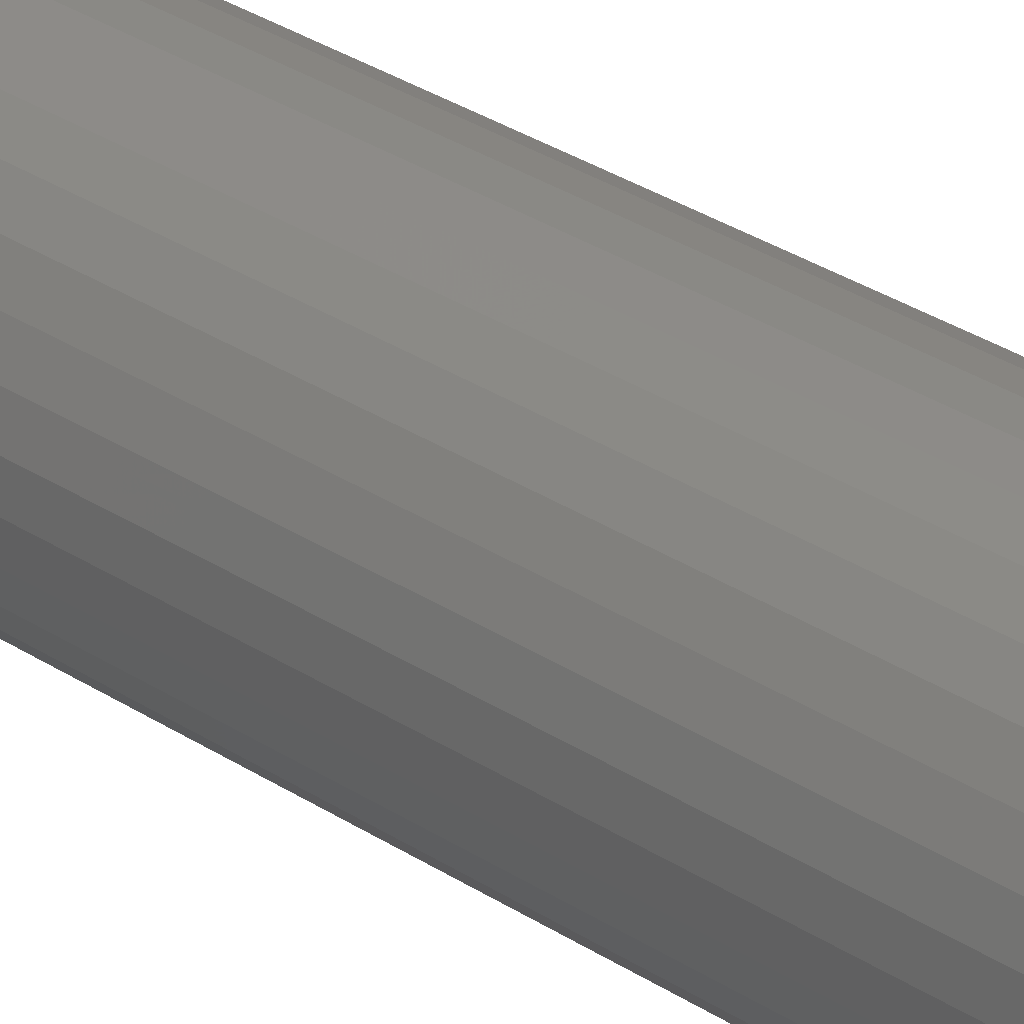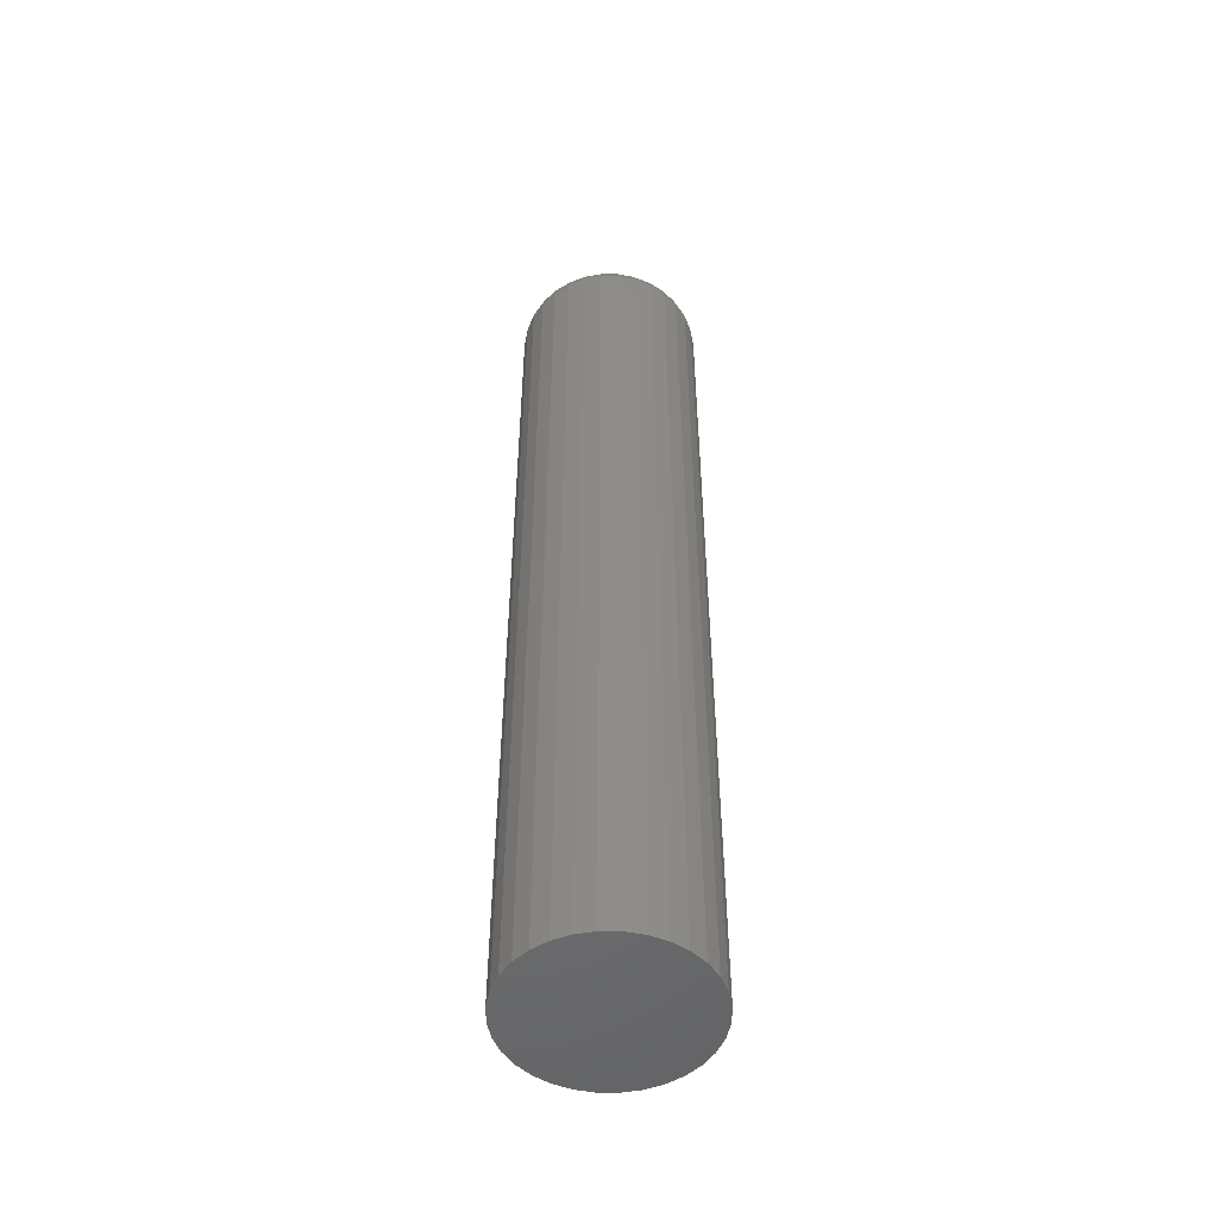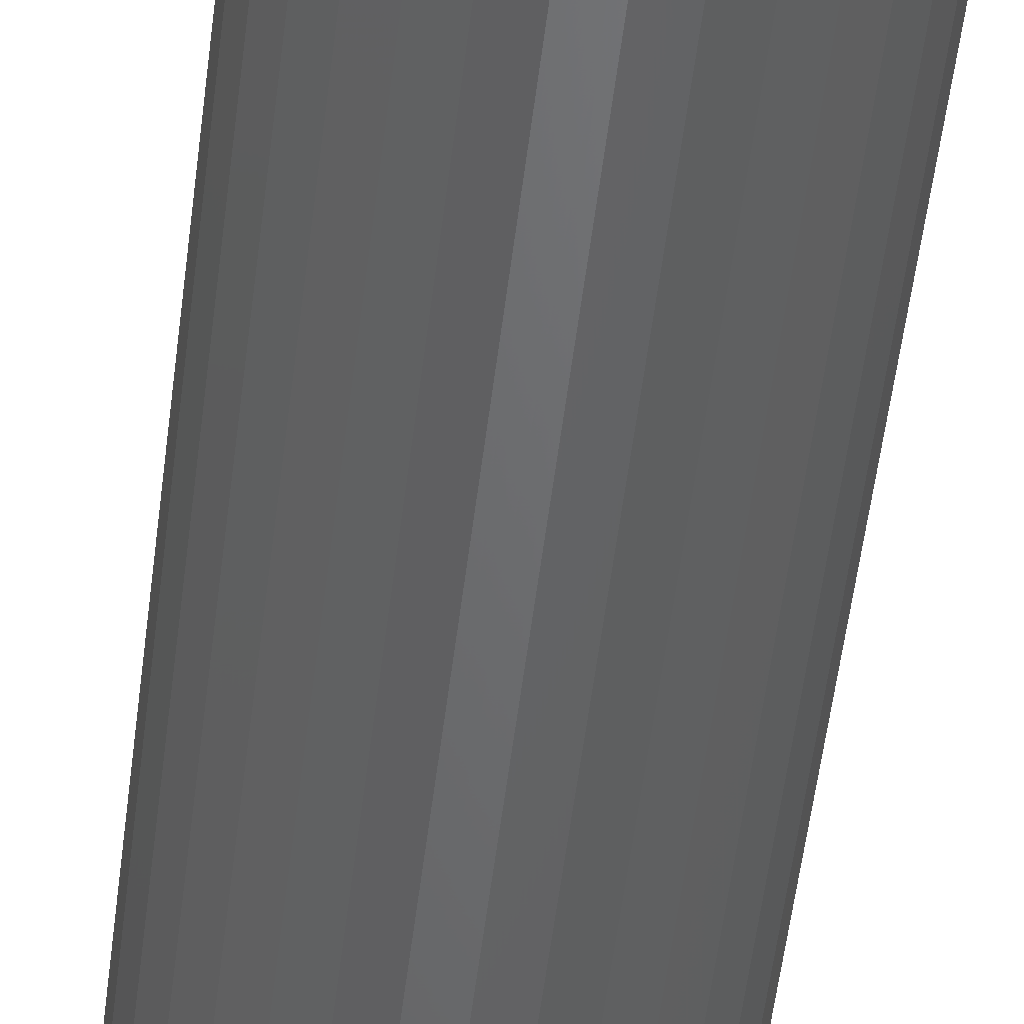
<metadata>
{"format":"stl","ext":"stl","renderer":"f3d","projection":"perspective","resolution":1024,"background":"white","views":[{"elev":32.5,"azim":132.1,"up":"+Y"},{"elev":-51.0,"azim":162.7,"up":"+Z"},{"elev":-49.2,"azim":173.5,"up":"+Y"}]}
</metadata>
<code>
# stl→obj: 320 verts, 636 faces
v 0.6827 0.2246 0.2109
v 0.667 0.2231 0.2109
v 0.6846 0.2231 0.2109
v 0.6655 0.2212 0.2109
v 0.6861 0.2212 0.2109
v 0.6643 0.2191 0.2109
v 0.6873 0.2191 0.2109
v 0.6873 0.2096 0.2109
v 0.6655 0.2074 0.2109
v 0.6861 0.2074 0.2109
v 0.667 0.2055 0.2109
v 0.6846 0.2055 0.2109
v 0.6689 0.204 0.2109
v 0.6689 0.2246 0.2109
v 0.6806 0.2258 0.2109
v 0.6782 0.2265 0.2109
v 0.6758 0.2267 0.2109
v 0.6734 0.2265 0.2109
v 0.6711 0.2258 0.2109
v 0.6827 0.204 0.2109
v 0.6711 0.2028 0.2109
v 0.6734 0.2021 0.2109
v 0.6758 0.2019 0.2109
v 0.6782 0.2021 0.2109
v 0.6806 0.2028 0.2109
v 0.688 0.2167 0.2109
v 0.6636 0.2167 0.2109
v 0.6882 0.2143 0.2109
v 0.6634 0.2143 0.2109
v 0.688 0.2119 0.2109
v 0.6636 0.2119 0.2109
v 0.6643 0.2096 0.2109
v 0.6961 0.2143 0
v 0.6961 0.2143 0.2031
v 0.6957 0.2104 0
v 0.6957 0.2104 0.2031
v 0.6945 0.2066 0
v 0.6945 0.2066 0.2031
v 0.6926 0.2031 0
v 0.6926 0.2031 0.2031
v 0.6901 0.2 0
v 0.6901 0.2 0.2031
v 0.6871 0.1975 0
v 0.6871 0.1975 0.2031
v 0.6836 0.1956 0
v 0.6836 0.1956 0.2031
v 0.6798 0.1945 0
v 0.6798 0.1945 0.2031
v 0.6758 0.1941 0
v 0.6758 0.1941 0.2031
v 0.6719 0.1945 0
v 0.6719 0.1945 0.2031
v 0.6681 0.1956 0
v 0.6681 0.1956 0.2031
v 0.6646 0.1975 0
v 0.6646 0.1975 0.2031
v 0.6615 0.2 0
v 0.6615 0.2 0.2031
v 0.659 0.2031 0
v 0.659 0.2031 0.2031
v 0.6571 0.2066 0
v 0.6571 0.2066 0.2031
v 0.656 0.2104 0
v 0.656 0.2104 0.2031
v 0.6556 0.2143 0
v 0.6556 0.2143 0.2031
v 0.656 0.2183 0
v 0.656 0.2183 0.2031
v 0.6571 0.2221 0
v 0.6571 0.2221 0.2031
v 0.659 0.2255 0
v 0.659 0.2255 0.2031
v 0.6615 0.2286 0
v 0.6615 0.2286 0.2031
v 0.6646 0.2311 0
v 0.6646 0.2311 0.2031
v 0.6681 0.233 0
v 0.6681 0.233 0.2031
v 0.6719 0.2342 0
v 0.6719 0.2342 0.2031
v 0.6758 0.2345 0
v 0.6758 0.2345 0.2031
v 0.6798 0.2342 0
v 0.6798 0.2342 0.2031
v 0.6836 0.233 0
v 0.6836 0.233 0.2031
v 0.6871 0.2311 0
v 0.6871 0.2311 0.2031
v 0.6901 0.2286 0
v 0.6901 0.2286 0.2031
v 0.6926 0.2255 0
v 0.6926 0.2255 0.2031
v 0.6945 0.2221 0
v 0.6945 0.2221 0.2031
v 0.6957 0.2183 0
v 0.6957 0.2183 0.2031
v 0.6619 0.2143 0.2108
v 0.6621 0.217 0.2108
v 0.6604 0.2143 0.2103
v 0.6607 0.2173 0.2103
v 0.6591 0.2143 0.2096
v 0.6594 0.2176 0.2096
v 0.6579 0.2143 0.2086
v 0.6582 0.2178 0.2086
v 0.6569 0.2143 0.2075
v 0.6573 0.218 0.2075
v 0.6562 0.2143 0.2061
v 0.6566 0.2181 0.2061
v 0.6557 0.2143 0.2046
v 0.6561 0.2182 0.2046
v 0.6895 0.217 0.2108
v 0.6898 0.2143 0.2108
v 0.6909 0.2173 0.2103
v 0.6912 0.2143 0.2103
v 0.6923 0.2176 0.2096
v 0.6926 0.2143 0.2096
v 0.6934 0.2178 0.2086
v 0.6938 0.2143 0.2086
v 0.6944 0.218 0.2075
v 0.6947 0.2143 0.2075
v 0.6951 0.2181 0.2061
v 0.6955 0.2143 0.2061
v 0.6955 0.2182 0.2046
v 0.6959 0.2143 0.2046
v 0.6887 0.2196 0.2108
v 0.6901 0.2202 0.2103
v 0.6913 0.2207 0.2096
v 0.6924 0.2212 0.2086
v 0.6933 0.2215 0.2075
v 0.694 0.2218 0.2061
v 0.6944 0.222 0.2046
v 0.6874 0.2221 0.2108
v 0.6886 0.2229 0.2103
v 0.6898 0.2236 0.2096
v 0.6907 0.2243 0.2086
v 0.6915 0.2248 0.2075
v 0.6921 0.2252 0.2061
v 0.6925 0.2255 0.2046
v 0.6857 0.2242 0.2108
v 0.6867 0.2252 0.2103
v 0.6877 0.2262 0.2096
v 0.6885 0.227 0.2086
v 0.6892 0.2277 0.2075
v 0.6897 0.2282 0.2061
v 0.69 0.2285 0.2046
v 0.6836 0.2259 0.2108
v 0.6844 0.2271 0.2103
v 0.6851 0.2282 0.2096
v 0.6858 0.2292 0.2086
v 0.6863 0.23 0.2075
v 0.6867 0.2306 0.2061
v 0.687 0.231 0.2046
v 0.6812 0.2272 0.2108
v 0.6817 0.2285 0.2103
v 0.6822 0.2298 0.2096
v 0.6827 0.2309 0.2086
v 0.6831 0.2318 0.2075
v 0.6833 0.2325 0.2061
v 0.6835 0.2329 0.2046
v 0.6785 0.228 0.2108
v 0.6788 0.2294 0.2103
v 0.6791 0.2307 0.2096
v 0.6793 0.2319 0.2086
v 0.6795 0.2329 0.2075
v 0.6797 0.2336 0.2061
v 0.6797 0.234 0.2046
v 0.6758 0.2283 0.2108
v 0.6758 0.2297 0.2103
v 0.6758 0.2311 0.2096
v 0.6758 0.2323 0.2086
v 0.6758 0.2332 0.2075
v 0.6758 0.2339 0.2061
v 0.6758 0.2344 0.2046
v 0.6731 0.228 0.2108
v 0.6728 0.2294 0.2103
v 0.6726 0.2307 0.2096
v 0.6723 0.2319 0.2086
v 0.6721 0.2329 0.2075
v 0.672 0.2336 0.2061
v 0.6719 0.234 0.2046
v 0.6705 0.2272 0.2108
v 0.6699 0.2285 0.2103
v 0.6694 0.2298 0.2096
v 0.669 0.2309 0.2086
v 0.6686 0.2318 0.2075
v 0.6683 0.2325 0.2061
v 0.6681 0.2329 0.2046
v 0.6681 0.2259 0.2108
v 0.6673 0.2271 0.2103
v 0.6665 0.2282 0.2096
v 0.6659 0.2292 0.2086
v 0.6653 0.23 0.2075
v 0.6649 0.2306 0.2061
v 0.6647 0.231 0.2046
v 0.666 0.2242 0.2108
v 0.6649 0.2252 0.2103
v 0.664 0.2262 0.2096
v 0.6631 0.227 0.2086
v 0.6624 0.2277 0.2075
v 0.6619 0.2282 0.2061
v 0.6616 0.2285 0.2046
v 0.6642 0.2221 0.2108
v 0.663 0.2229 0.2103
v 0.6619 0.2236 0.2096
v 0.6609 0.2243 0.2086
v 0.6601 0.2248 0.2075
v 0.6595 0.2252 0.2061
v 0.6591 0.2255 0.2046
v 0.6629 0.2196 0.2108
v 0.6616 0.2202 0.2103
v 0.6603 0.2207 0.2096
v 0.6592 0.2212 0.2086
v 0.6583 0.2215 0.2075
v 0.6577 0.2218 0.2061
v 0.6573 0.222 0.2046
v 0.6895 0.2116 0.2108
v 0.6909 0.2113 0.2103
v 0.6923 0.211 0.2096
v 0.6934 0.2108 0.2086
v 0.6944 0.2106 0.2075
v 0.6951 0.2105 0.2061
v 0.6955 0.2104 0.2046
v 0.6621 0.2116 0.2108
v 0.6607 0.2113 0.2103
v 0.6594 0.211 0.2096
v 0.6582 0.2108 0.2086
v 0.6573 0.2106 0.2075
v 0.6566 0.2105 0.2061
v 0.6561 0.2104 0.2046
v 0.6629 0.209 0.2108
v 0.6616 0.2084 0.2103
v 0.6603 0.2079 0.2096
v 0.6592 0.2074 0.2086
v 0.6583 0.2071 0.2075
v 0.6577 0.2068 0.2061
v 0.6573 0.2066 0.2046
v 0.6642 0.2066 0.2108
v 0.663 0.2057 0.2103
v 0.6619 0.205 0.2096
v 0.6609 0.2043 0.2086
v 0.6601 0.2038 0.2075
v 0.6595 0.2034 0.2061
v 0.6591 0.2032 0.2046
v 0.666 0.2045 0.2108
v 0.6649 0.2034 0.2103
v 0.664 0.2025 0.2096
v 0.6631 0.2016 0.2086
v 0.6624 0.2009 0.2075
v 0.6619 0.2004 0.2061
v 0.6616 0.2001 0.2046
v 0.6681 0.2027 0.2108
v 0.6673 0.2015 0.2103
v 0.6665 0.2004 0.2096
v 0.6659 0.1994 0.2086
v 0.6653 0.1986 0.2075
v 0.6649 0.198 0.2061
v 0.6647 0.1976 0.2046
v 0.6705 0.2014 0.2108
v 0.6699 0.2001 0.2103
v 0.6694 0.1988 0.2096
v 0.669 0.1977 0.2086
v 0.6686 0.1968 0.2075
v 0.6683 0.1962 0.2061
v 0.6681 0.1958 0.2046
v 0.6731 0.2006 0.2108
v 0.6728 0.1992 0.2103
v 0.6726 0.1979 0.2096
v 0.6723 0.1967 0.2086
v 0.6721 0.1958 0.2075
v 0.672 0.1951 0.2061
v 0.6719 0.1946 0.2046
v 0.6758 0.2004 0.2108
v 0.6758 0.1989 0.2103
v 0.6758 0.1976 0.2096
v 0.6758 0.1964 0.2086
v 0.6758 0.1954 0.2075
v 0.6758 0.1947 0.2061
v 0.6758 0.1942 0.2046
v 0.6785 0.2006 0.2108
v 0.6788 0.1992 0.2103
v 0.6791 0.1979 0.2096
v 0.6793 0.1967 0.2086
v 0.6795 0.1958 0.2075
v 0.6797 0.1951 0.2061
v 0.6797 0.1946 0.2046
v 0.6812 0.2014 0.2108
v 0.6817 0.2001 0.2103
v 0.6822 0.1988 0.2096
v 0.6827 0.1977 0.2086
v 0.6831 0.1968 0.2075
v 0.6833 0.1962 0.2061
v 0.6835 0.1958 0.2046
v 0.6836 0.2027 0.2108
v 0.6844 0.2015 0.2103
v 0.6851 0.2004 0.2096
v 0.6858 0.1994 0.2086
v 0.6863 0.1986 0.2075
v 0.6867 0.198 0.2061
v 0.687 0.1976 0.2046
v 0.6857 0.2045 0.2108
v 0.6867 0.2034 0.2103
v 0.6877 0.2025 0.2096
v 0.6885 0.2016 0.2086
v 0.6892 0.2009 0.2075
v 0.6897 0.2004 0.2061
v 0.69 0.2001 0.2046
v 0.6874 0.2066 0.2108
v 0.6886 0.2057 0.2103
v 0.6898 0.205 0.2096
v 0.6907 0.2043 0.2086
v 0.6915 0.2038 0.2075
v 0.6921 0.2034 0.2061
v 0.6925 0.2032 0.2046
v 0.6887 0.209 0.2108
v 0.6901 0.2084 0.2103
v 0.6913 0.2079 0.2096
v 0.6924 0.2074 0.2086
v 0.6933 0.2071 0.2075
v 0.694 0.2068 0.2061
v 0.6944 0.2066 0.2046
f 1 2 3
f 2 4 3
f 3 4 5
f 5 4 6
f 5 6 7
f 8 9 10
f 10 9 11
f 10 11 12
f 11 13 12
f 14 2 1
f 14 1 15
f 14 15 16
f 14 16 17
f 14 17 18
f 14 18 19
f 20 12 13
f 20 13 21
f 20 21 22
f 20 22 23
f 20 23 24
f 20 24 25
f 7 6 26
f 26 6 27
f 26 27 28
f 28 27 29
f 28 29 30
f 30 29 31
f 30 31 8
f 8 31 32
f 8 32 9
f 33 34 35
f 35 34 36
f 35 36 37
f 37 36 38
f 37 38 39
f 39 38 40
f 39 40 41
f 41 40 42
f 41 42 43
f 43 42 44
f 43 44 45
f 45 44 46
f 45 46 47
f 47 46 48
f 47 48 49
f 49 48 50
f 49 50 51
f 51 50 52
f 51 52 53
f 53 52 54
f 53 54 55
f 55 54 56
f 55 56 57
f 57 56 58
f 57 58 59
f 59 58 60
f 59 60 61
f 61 60 62
f 61 62 63
f 63 62 64
f 63 64 65
f 65 64 66
f 65 66 67
f 67 66 68
f 67 68 69
f 69 68 70
f 69 70 71
f 71 70 72
f 71 72 73
f 73 72 74
f 73 74 75
f 75 74 76
f 75 76 77
f 77 76 78
f 77 78 79
f 79 78 80
f 79 80 81
f 81 80 82
f 81 82 83
f 83 82 84
f 83 84 85
f 85 84 86
f 85 86 87
f 87 86 88
f 87 88 89
f 89 88 90
f 89 90 91
f 91 90 92
f 91 92 93
f 93 92 94
f 93 94 95
f 95 94 96
f 95 96 33
f 33 96 34
f 29 27 97
f 97 27 98
f 97 98 99
f 99 98 100
f 99 100 101
f 101 100 102
f 101 102 103
f 103 102 104
f 103 104 105
f 105 104 106
f 105 106 107
f 107 106 108
f 107 108 109
f 109 108 110
f 109 110 66
f 66 110 68
f 26 28 111
f 111 28 112
f 111 112 113
f 113 112 114
f 113 114 115
f 115 114 116
f 115 116 117
f 117 116 118
f 117 118 119
f 119 118 120
f 119 120 121
f 121 120 122
f 121 122 123
f 123 122 124
f 123 124 96
f 96 124 34
f 7 26 125
f 125 26 111
f 125 111 126
f 126 111 113
f 126 113 127
f 127 113 115
f 127 115 128
f 128 115 117
f 128 117 129
f 129 117 119
f 129 119 130
f 130 119 121
f 130 121 131
f 131 121 123
f 131 123 94
f 94 123 96
f 5 7 132
f 132 7 125
f 132 125 133
f 133 125 126
f 133 126 134
f 134 126 127
f 134 127 135
f 135 127 128
f 135 128 136
f 136 128 129
f 136 129 137
f 137 129 130
f 137 130 138
f 138 130 131
f 138 131 92
f 92 131 94
f 3 5 139
f 139 5 132
f 139 132 140
f 140 132 133
f 140 133 141
f 141 133 134
f 141 134 142
f 142 134 135
f 142 135 143
f 143 135 136
f 143 136 144
f 144 136 137
f 144 137 145
f 145 137 138
f 145 138 90
f 90 138 92
f 1 3 146
f 146 3 139
f 146 139 147
f 147 139 140
f 147 140 148
f 148 140 141
f 148 141 149
f 149 141 142
f 149 142 150
f 150 142 143
f 150 143 151
f 151 143 144
f 151 144 152
f 152 144 145
f 152 145 88
f 88 145 90
f 15 1 153
f 153 1 146
f 153 146 154
f 154 146 147
f 154 147 155
f 155 147 148
f 155 148 156
f 156 148 149
f 156 149 157
f 157 149 150
f 157 150 158
f 158 150 151
f 158 151 159
f 159 151 152
f 159 152 86
f 86 152 88
f 16 15 160
f 160 15 153
f 160 153 161
f 161 153 154
f 161 154 162
f 162 154 155
f 162 155 163
f 163 155 156
f 163 156 164
f 164 156 157
f 164 157 165
f 165 157 158
f 165 158 166
f 166 158 159
f 166 159 84
f 84 159 86
f 17 16 167
f 167 16 160
f 167 160 168
f 168 160 161
f 168 161 169
f 169 161 162
f 169 162 170
f 170 162 163
f 170 163 171
f 171 163 164
f 171 164 172
f 172 164 165
f 172 165 173
f 173 165 166
f 173 166 82
f 82 166 84
f 18 17 174
f 174 17 167
f 174 167 175
f 175 167 168
f 175 168 176
f 176 168 169
f 176 169 177
f 177 169 170
f 177 170 178
f 178 170 171
f 178 171 179
f 179 171 172
f 179 172 180
f 180 172 173
f 180 173 80
f 80 173 82
f 19 18 181
f 181 18 174
f 181 174 182
f 182 174 175
f 182 175 183
f 183 175 176
f 183 176 184
f 184 176 177
f 184 177 185
f 185 177 178
f 185 178 186
f 186 178 179
f 186 179 187
f 187 179 180
f 187 180 78
f 78 180 80
f 14 19 188
f 188 19 181
f 188 181 189
f 189 181 182
f 189 182 190
f 190 182 183
f 190 183 191
f 191 183 184
f 191 184 192
f 192 184 185
f 192 185 193
f 193 185 186
f 193 186 194
f 194 186 187
f 194 187 76
f 76 187 78
f 2 14 195
f 195 14 188
f 195 188 196
f 196 188 189
f 196 189 197
f 197 189 190
f 197 190 198
f 198 190 191
f 198 191 199
f 199 191 192
f 199 192 200
f 200 192 193
f 200 193 201
f 201 193 194
f 201 194 74
f 74 194 76
f 4 2 202
f 202 2 195
f 202 195 203
f 203 195 196
f 203 196 204
f 204 196 197
f 204 197 205
f 205 197 198
f 205 198 206
f 206 198 199
f 206 199 207
f 207 199 200
f 207 200 208
f 208 200 201
f 208 201 72
f 72 201 74
f 6 4 209
f 209 4 202
f 209 202 210
f 210 202 203
f 210 203 211
f 211 203 204
f 211 204 212
f 212 204 205
f 212 205 213
f 213 205 206
f 213 206 214
f 214 206 207
f 214 207 215
f 215 207 208
f 215 208 70
f 70 208 72
f 27 6 98
f 98 6 209
f 98 209 100
f 100 209 210
f 100 210 102
f 102 210 211
f 102 211 104
f 104 211 212
f 104 212 106
f 106 212 213
f 106 213 108
f 108 213 214
f 108 214 110
f 110 214 215
f 110 215 68
f 68 215 70
f 28 30 112
f 112 30 216
f 112 216 114
f 114 216 217
f 114 217 116
f 116 217 218
f 116 218 118
f 118 218 219
f 118 219 120
f 120 219 220
f 120 220 122
f 122 220 221
f 122 221 124
f 124 221 222
f 124 222 34
f 34 222 36
f 31 29 223
f 223 29 97
f 223 97 224
f 224 97 99
f 224 99 225
f 225 99 101
f 225 101 226
f 226 101 103
f 226 103 227
f 227 103 105
f 227 105 228
f 228 105 107
f 228 107 229
f 229 107 109
f 229 109 64
f 64 109 66
f 32 31 230
f 230 31 223
f 230 223 231
f 231 223 224
f 231 224 232
f 232 224 225
f 232 225 233
f 233 225 226
f 233 226 234
f 234 226 227
f 234 227 235
f 235 227 228
f 235 228 236
f 236 228 229
f 236 229 62
f 62 229 64
f 9 32 237
f 237 32 230
f 237 230 238
f 238 230 231
f 238 231 239
f 239 231 232
f 239 232 240
f 240 232 233
f 240 233 241
f 241 233 234
f 241 234 242
f 242 234 235
f 242 235 243
f 243 235 236
f 243 236 60
f 60 236 62
f 11 9 244
f 244 9 237
f 244 237 245
f 245 237 238
f 245 238 246
f 246 238 239
f 246 239 247
f 247 239 240
f 247 240 248
f 248 240 241
f 248 241 249
f 249 241 242
f 249 242 250
f 250 242 243
f 250 243 58
f 58 243 60
f 13 11 251
f 251 11 244
f 251 244 252
f 252 244 245
f 252 245 253
f 253 245 246
f 253 246 254
f 254 246 247
f 254 247 255
f 255 247 248
f 255 248 256
f 256 248 249
f 256 249 257
f 257 249 250
f 257 250 56
f 56 250 58
f 21 13 258
f 258 13 251
f 258 251 259
f 259 251 252
f 259 252 260
f 260 252 253
f 260 253 261
f 261 253 254
f 261 254 262
f 262 254 255
f 262 255 263
f 263 255 256
f 263 256 264
f 264 256 257
f 264 257 54
f 54 257 56
f 22 21 265
f 265 21 258
f 265 258 266
f 266 258 259
f 266 259 267
f 267 259 260
f 267 260 268
f 268 260 261
f 268 261 269
f 269 261 262
f 269 262 270
f 270 262 263
f 270 263 271
f 271 263 264
f 271 264 52
f 52 264 54
f 23 22 272
f 272 22 265
f 272 265 273
f 273 265 266
f 273 266 274
f 274 266 267
f 274 267 275
f 275 267 268
f 275 268 276
f 276 268 269
f 276 269 277
f 277 269 270
f 277 270 278
f 278 270 271
f 278 271 50
f 50 271 52
f 24 23 279
f 279 23 272
f 279 272 280
f 280 272 273
f 280 273 281
f 281 273 274
f 281 274 282
f 282 274 275
f 282 275 283
f 283 275 276
f 283 276 284
f 284 276 277
f 284 277 285
f 285 277 278
f 285 278 48
f 48 278 50
f 25 24 286
f 286 24 279
f 286 279 287
f 287 279 280
f 287 280 288
f 288 280 281
f 288 281 289
f 289 281 282
f 289 282 290
f 290 282 283
f 290 283 291
f 291 283 284
f 291 284 292
f 292 284 285
f 292 285 46
f 46 285 48
f 20 25 293
f 293 25 286
f 293 286 294
f 294 286 287
f 294 287 295
f 295 287 288
f 295 288 296
f 296 288 289
f 296 289 297
f 297 289 290
f 297 290 298
f 298 290 291
f 298 291 299
f 299 291 292
f 299 292 44
f 44 292 46
f 12 20 300
f 300 20 293
f 300 293 301
f 301 293 294
f 301 294 302
f 302 294 295
f 302 295 303
f 303 295 296
f 303 296 304
f 304 296 297
f 304 297 305
f 305 297 298
f 305 298 306
f 306 298 299
f 306 299 42
f 42 299 44
f 10 12 307
f 307 12 300
f 307 300 308
f 308 300 301
f 308 301 309
f 309 301 302
f 309 302 310
f 310 302 303
f 310 303 311
f 311 303 304
f 311 304 312
f 312 304 305
f 312 305 313
f 313 305 306
f 313 306 40
f 40 306 42
f 8 10 314
f 314 10 307
f 314 307 315
f 315 307 308
f 315 308 316
f 316 308 309
f 316 309 317
f 317 309 310
f 317 310 318
f 318 310 311
f 318 311 319
f 319 311 312
f 319 312 320
f 320 312 313
f 320 313 38
f 38 313 40
f 30 8 216
f 216 8 314
f 216 314 217
f 217 314 315
f 217 315 218
f 218 315 316
f 218 316 219
f 219 316 317
f 219 317 220
f 220 317 318
f 220 318 221
f 221 318 319
f 221 319 222
f 222 319 320
f 222 320 36
f 36 320 38
f 77 79 81
f 77 81 83
f 85 77 83
f 75 77 85
f 87 75 85
f 73 75 87
f 89 73 87
f 71 73 89
f 91 71 89
f 69 71 91
f 93 69 91
f 67 69 93
f 95 67 93
f 37 61 35
f 59 61 37
f 39 59 37
f 57 59 39
f 41 57 39
f 55 57 41
f 43 55 41
f 53 55 43
f 45 53 43
f 51 53 45
f 49 51 45
f 47 49 45
f 61 63 35
f 35 63 65
f 35 65 33
f 33 65 67
f 33 67 95

</code>
